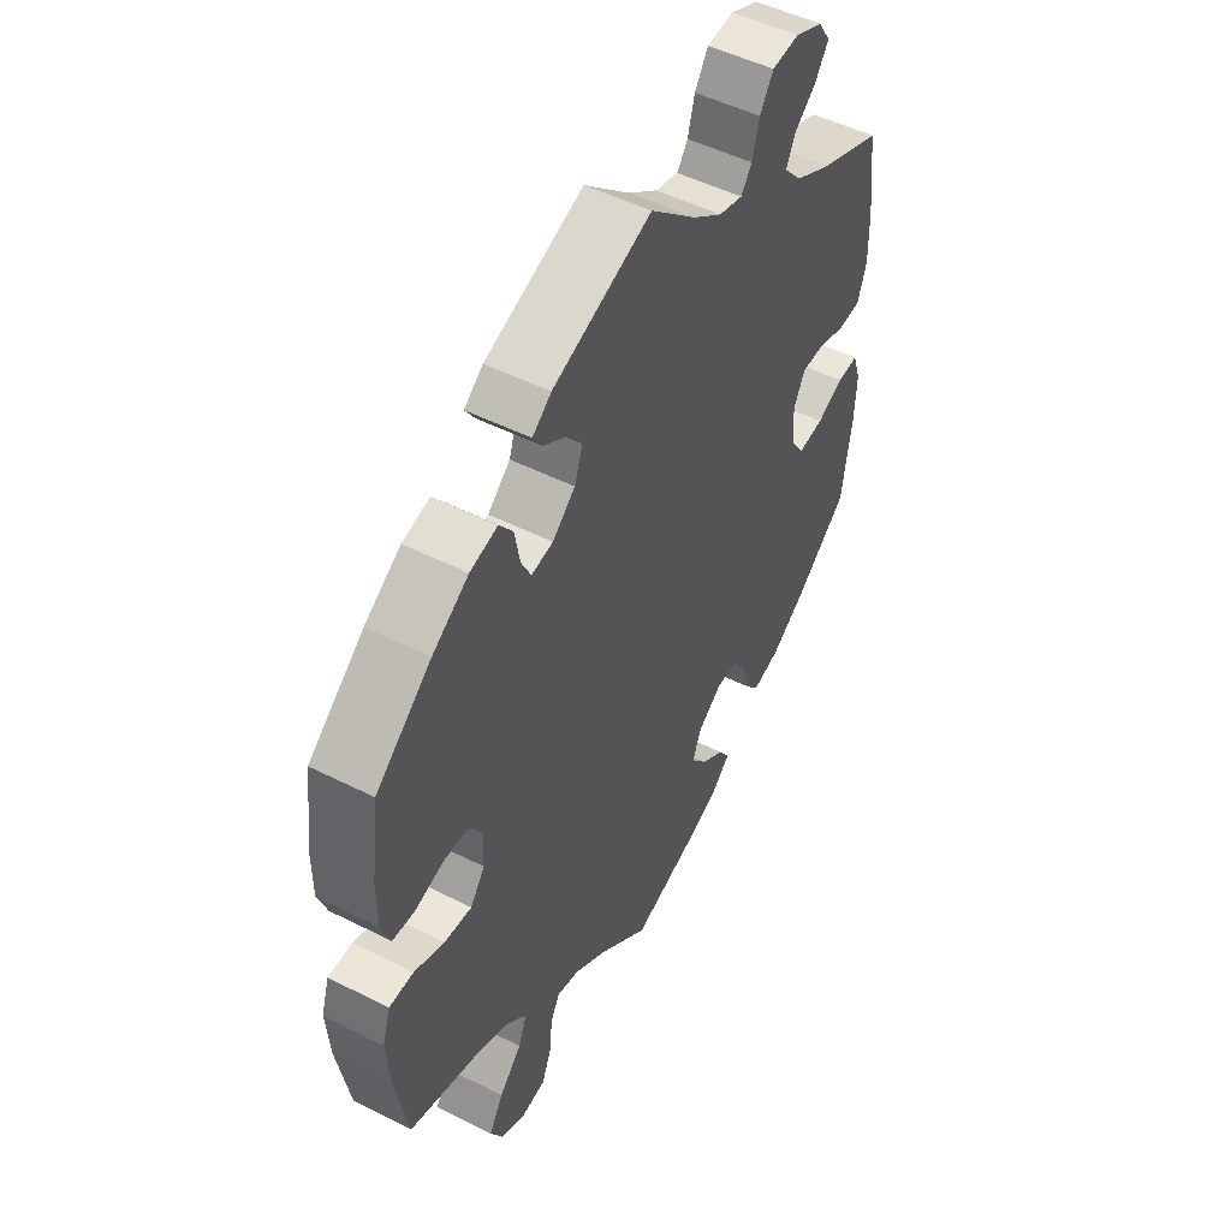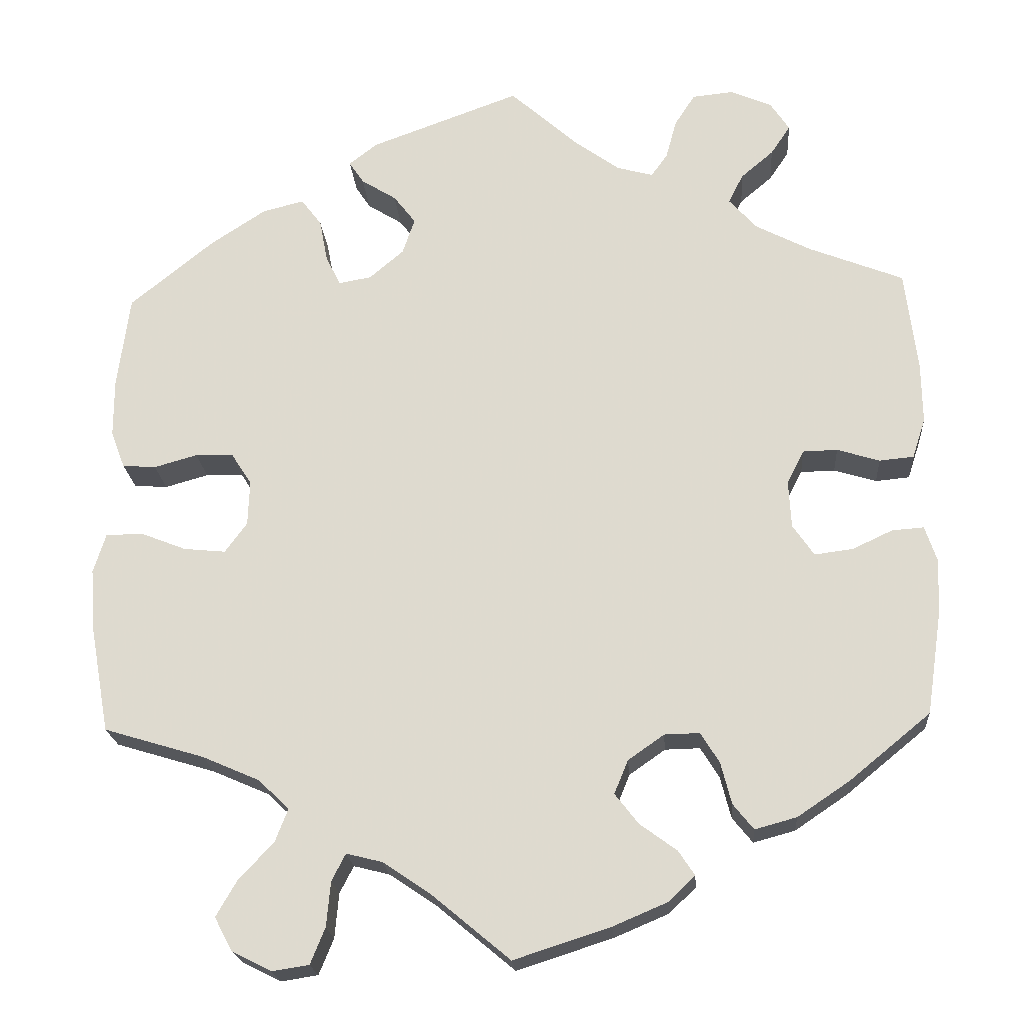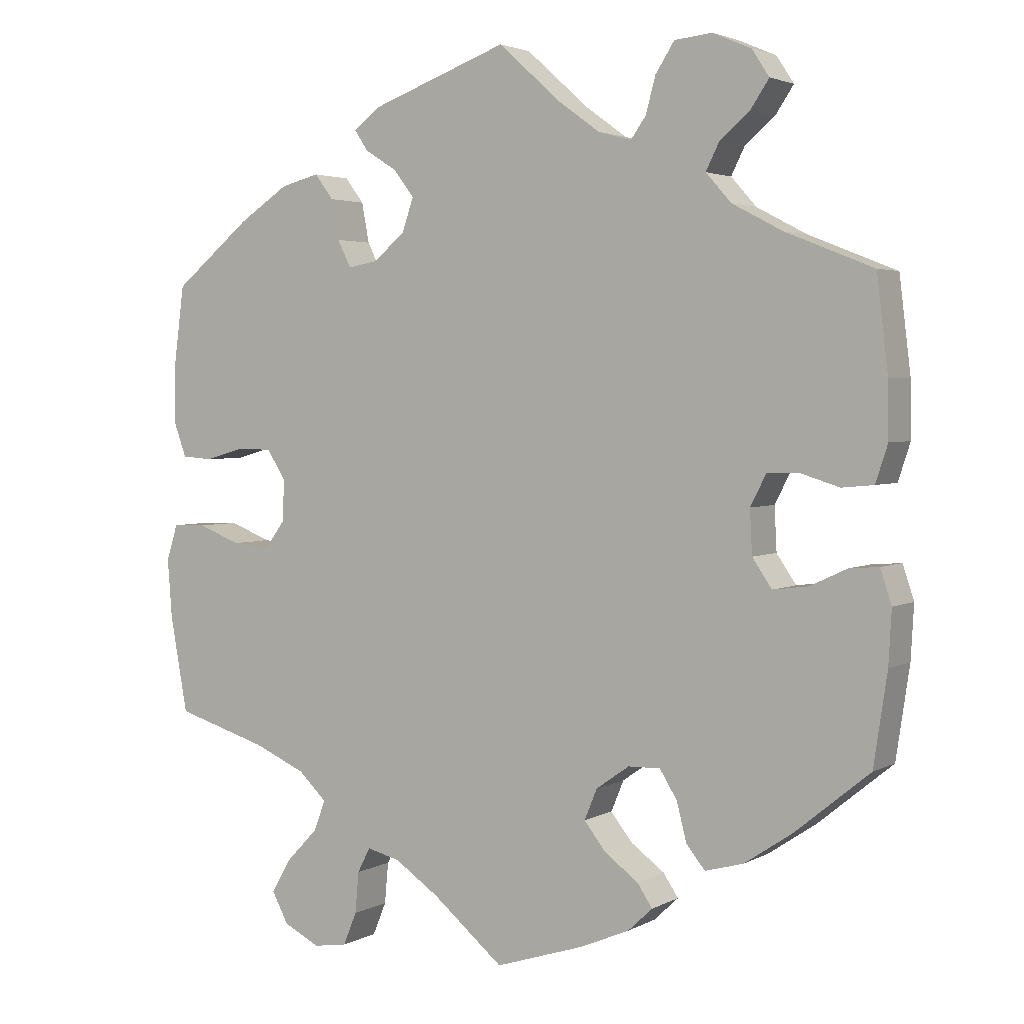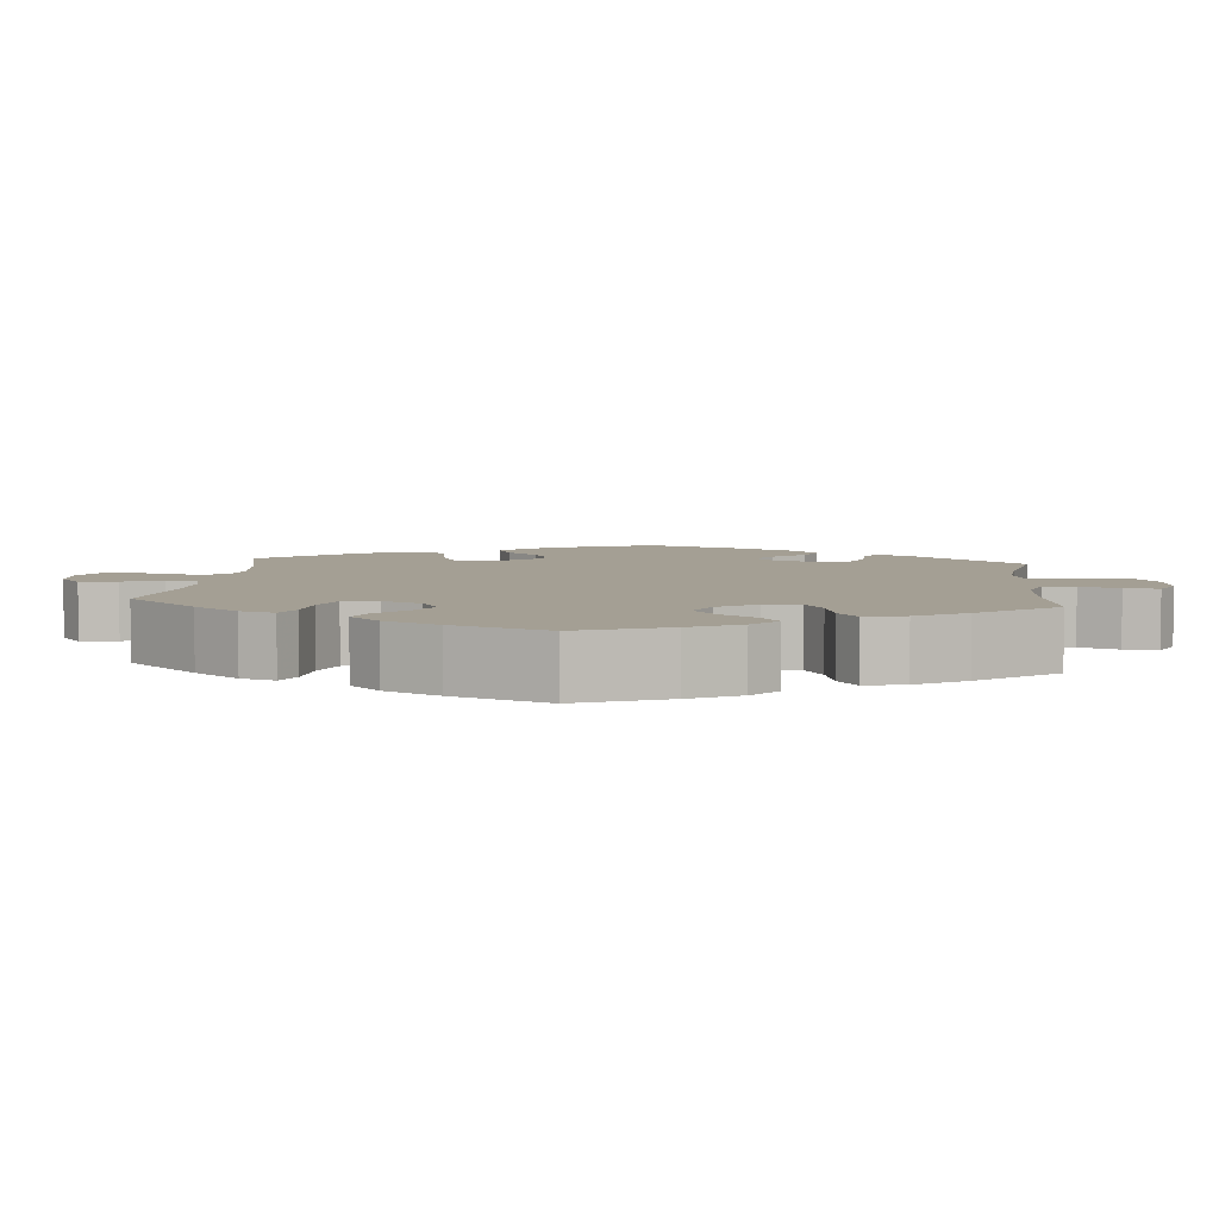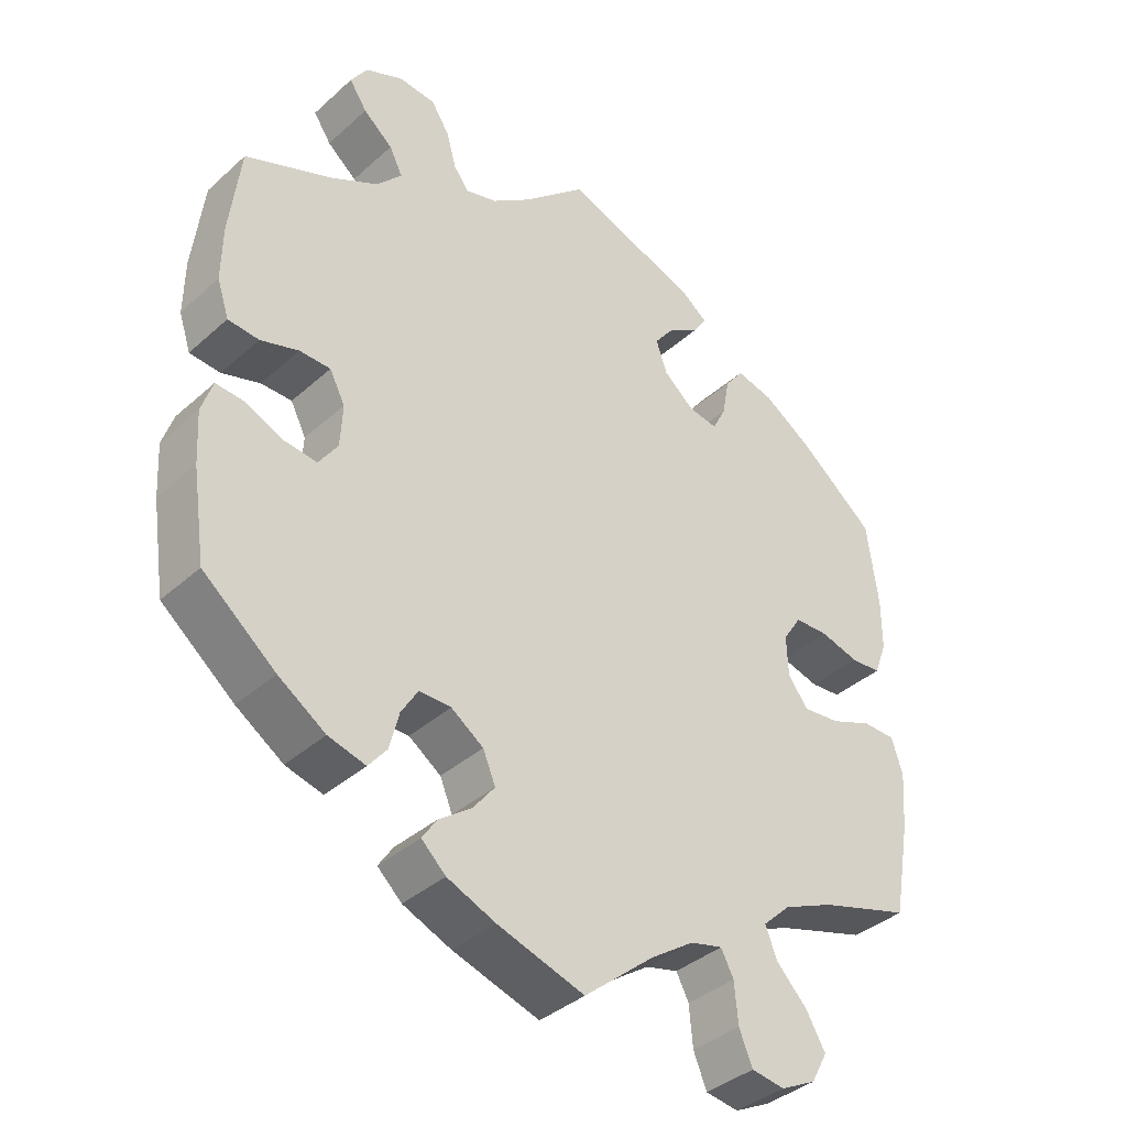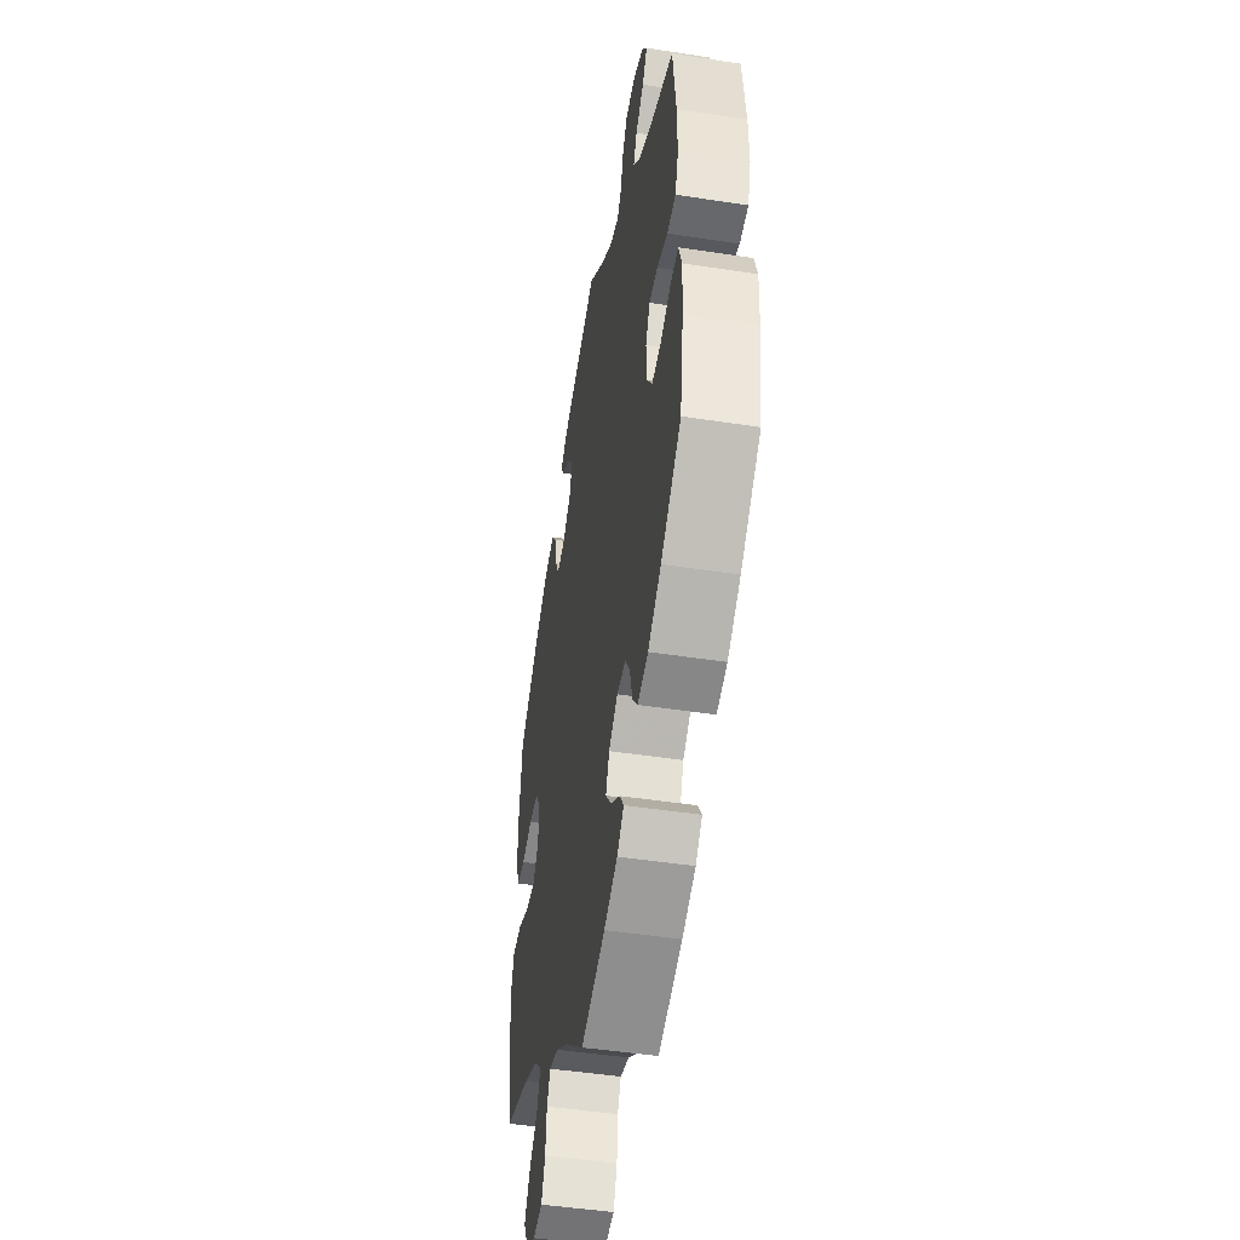
<metadata>
{"format":"obj","ext":"obj","renderer":"f3d","projection":"perspective","resolution":1024,"background":"white","views":[{"elev":50.2,"azim":119.0,"up":"+Z"},{"elev":-20.7,"azim":-175.8,"up":"+Z"},{"elev":3.1,"azim":-149.4,"up":"+Z"},{"elev":5.5,"azim":-114.7,"up":"+Y"},{"elev":-37.8,"azim":-41.5,"up":"+Z"},{"elev":-47.1,"azim":-99.9,"up":"+Z"}]}
</metadata>
<code>
v 0.377 0.07 -0.326
v 0.308 0.07 -0.356
v 0.27 0.07 -0.392
v 0.286 0.07 -0.433
v 0.328 0.07 -0.477
v 0.354 0.07 -0.522
v 0.332 0.07 -0.563
v 0.284 0.07 -0.587
v 0.239 0.07 -0.58
v 0.221 0.07 -0.536
v 0.216 0.07 -0.481
v 0.199 0.07 -0.448
v 0.155 0.07 -0.459
v 0.096 0.07 -0.499
v 0.001 0.07 -0.578
v -0.117 0.07 -0.54
v -0.183 0.07 -0.512
v -0.216 0.07 -0.481
v -0.196 0.07 -0.451
v -0.151 0.07 -0.418
v -0.122 0.07 -0.381
v -0.139 0.07 -0.34
v -0.183 0.07 -0.309
v -0.226 0.07 -0.308
v -0.249 0.07 -0.345
v -0.262 0.07 -0.396
v -0.287 0.07 -0.427
v -0.338 0.07 -0.413
v -0.402 0.07 -0.37
v -0.501 0.07 -0.289
v -0.519 0.07 -0.168
v -0.523 0.07 -0.097
v -0.508 0.07 -0.052
v -0.469 0.07 -0.055
v -0.42 0.07 -0.078
v -0.373 0.07 -0.084
v -0.347 0.07 -0.046
v -0.344 0.07 0.012
v -0.365 0.07 0.053
v -0.407 0.07 0.054
v -0.459 0.07 0.038
v -0.501 0.07 0.042
v -0.517 0.07 0.091
v -0.516 0.07 0.165
v -0.501 0.07 0.289
v -0.385 0.07 0.335
v -0.318 0.07 0.37
v -0.284 0.07 0.408
v -0.302 0.07 0.444
v -0.342 0.07 0.478
v -0.366 0.07 0.514
v -0.343 0.07 0.549
v -0.292 0.07 0.571
v -0.242 0.07 0.566
v -0.217 0.07 0.527
v -0.204 0.07 0.479
v -0.184 0.07 0.451
v -0.14 0.07 0.463
v -0.086 0.07 0.502
v -0.001 0.07 0.578
v 0.182 0.07 0.511
v 0.217 0.07 0.484
v 0.199 0.07 0.457
v 0.156 0.07 0.43
v 0.129 0.07 0.395
v 0.144 0.07 0.351
v 0.186 0.07 0.315
v 0.226 0.07 0.308
v 0.244 0.07 0.344
v 0.254 0.07 0.397
v 0.279 0.07 0.43
v 0.33 0.07 0.417
v 0.397 0.07 0.373
v 0.5 0.07 0.289
v 0.515 0.07 0.175
v 0.515 0.07 0.105
v 0.498 0.07 0.059
v 0.457 0.07 0.056
v 0.404 0.07 0.071
v 0.358 0.07 0.07
v 0.333 0.07 0.031
v 0.335 0.07 -0.024
v 0.362 0.07 -0.061
v 0.413 0.07 -0.056
v 0.469 0.07 -0.034
v 0.514 0.07 -0.035
v 0.529 0.07 -0.083
v 0.523 0.07 -0.161
v 0.5 0.07 -0.289
v 0.377 0 -0.326
v 0.308 0 -0.356
v 0.27 0 -0.392
v 0.286 0 -0.433
v 0.328 0 -0.477
v 0.354 0 -0.522
v 0.332 0 -0.563
v 0.284 0 -0.587
v 0.239 0 -0.58
v 0.221 0 -0.536
v 0.216 0 -0.481
v 0.199 0 -0.448
v 0.155 0 -0.459
v 0.096 0 -0.499
v 0.001 0 -0.578
v -0.117 0 -0.54
v -0.183 0 -0.512
v -0.216 0 -0.481
v -0.196 0 -0.451
v -0.151 0 -0.418
v -0.122 0 -0.381
v -0.139 0 -0.34
v -0.183 0 -0.309
v -0.226 0 -0.308
v -0.249 0 -0.345
v -0.262 0 -0.396
v -0.287 0 -0.427
v -0.338 0 -0.413
v -0.402 0 -0.37
v -0.501 0 -0.289
v -0.519 0 -0.168
v -0.523 0 -0.097
v -0.508 0 -0.052
v -0.469 0 -0.055
v -0.42 0 -0.078
v -0.373 0 -0.084
v -0.347 0 -0.046
v -0.344 0 0.012
v -0.365 0 0.053
v -0.407 0 0.054
v -0.459 0 0.038
v -0.501 0 0.042
v -0.517 0 0.091
v -0.516 0 0.165
v -0.501 0 0.289
v -0.385 0 0.335
v -0.318 0 0.37
v -0.284 0 0.408
v -0.302 0 0.444
v -0.342 0 0.478
v -0.366 0 0.514
v -0.343 0 0.549
v -0.292 0 0.571
v -0.242 0 0.566
v -0.217 0 0.527
v -0.204 0 0.479
v -0.184 0 0.451
v -0.14 0 0.463
v -0.086 0 0.502
v -0.001 0 0.578
v 0.182 0 0.511
v 0.217 0 0.484
v 0.199 0 0.457
v 0.156 0 0.43
v 0.129 0 0.395
v 0.144 0 0.351
v 0.186 0 0.315
v 0.226 0 0.308
v 0.244 0 0.344
v 0.254 0 0.397
v 0.279 0 0.43
v 0.33 0 0.417
v 0.397 0 0.373
v 0.5 0 0.289
v 0.515 0 0.175
v 0.515 0 0.105
v 0.498 0 0.059
v 0.457 0 0.056
v 0.404 0 0.071
v 0.358 0 0.07
v 0.333 0 0.031
v 0.335 0 -0.024
v 0.362 0 -0.061
v 0.413 0 -0.056
v 0.469 0 -0.034
v 0.514 0 -0.035
v 0.529 0 -0.083
v 0.523 0 -0.161
v 0.5 0 -0.289
f 88 89 1
f 87 88 1 2
f 84 85 86 87
f 83 84 87 2
f 82 83 2 3
f 81 82 3
f 76 77 78 79
f 76 79 80
f 75 76 80
f 74 75 80
f 73 74 80
f 72 73 80 81
f 69 70 71 72
f 68 69 72 81
f 61 62 63 64
f 59 60 61 64
f 58 59 64 65
f 57 58 65 66
f 53 54 55 56
f 53 56 57
f 52 53 57
f 49 50 51 52
f 48 49 52 57
f 47 48 57 66
f 43 44 45 46
f 40 41 42 43
f 39 40 43 46
f 38 39 46 47
f 32 33 34 35
f 32 35 36
f 31 32 36
f 30 31 36
f 29 30 36 37
f 25 26 27 28
f 24 25 28 29
f 17 18 19 20
f 17 20 21
f 14 15 16 17
f 13 14 17 21
f 12 13 21 22
f 8 9 10 11
f 8 11 12
f 7 8 12
f 4 5 6 7
f 3 4 7 12
f 67 68 81 3
f 37 38 47 66
f 24 29 37 66
f 23 24 66 67
f 22 23 67
f 3 12 22 67
f 90 178 177
f 91 90 177 176
f 176 175 174 173
f 91 176 173 172
f 92 91 172 171
f 92 171 170
f 168 167 166 165
f 169 168 165
f 169 165 164
f 169 164 163
f 169 163 162
f 170 169 162 161
f 161 160 159 158
f 170 161 158 157
f 153 152 151 150
f 153 150 149 148
f 154 153 148 147
f 155 154 147 146
f 145 144 143 142
f 146 145 142
f 146 142 141
f 141 140 139 138
f 146 141 138 137
f 155 146 137 136
f 135 134 133 132
f 132 131 130 129
f 135 132 129 128
f 136 135 128 127
f 124 123 122 121
f 125 124 121
f 125 121 120
f 125 120 119
f 126 125 119 118
f 117 116 115 114
f 118 117 114 113
f 109 108 107 106
f 110 109 106
f 106 105 104 103
f 110 106 103 102
f 111 110 102 101
f 100 99 98 97
f 101 100 97
f 101 97 96
f 96 95 94 93
f 101 96 93 92
f 92 170 157 156
f 155 136 127 126
f 155 126 118 113
f 156 155 113 112
f 156 112 111
f 156 111 101 92
f 1 90 91 2
f 2 91 92 3
f 3 92 93 4
f 4 93 94 5
f 5 94 95 6
f 6 95 96 7
f 7 96 97 8
f 8 97 98 9
f 9 98 99 10
f 10 99 100 11
f 11 100 101 12
f 12 101 102 13
f 13 102 103 14
f 14 103 104 15
f 15 104 105 16
f 16 105 106 17
f 17 106 107 18
f 18 107 108 19
f 19 108 109 20
f 20 109 110 21
f 21 110 111 22
f 22 111 112 23
f 23 112 113 24
f 24 113 114 25
f 25 114 115 26
f 26 115 116 27
f 27 116 117 28
f 28 117 118 29
f 29 118 119 30
f 30 119 120 31
f 31 120 121 32
f 32 121 122 33
f 33 122 123 34
f 34 123 124 35
f 35 124 125 36
f 36 125 126 37
f 37 126 127 38
f 38 127 128 39
f 39 128 129 40
f 40 129 130 41
f 41 130 131 42
f 42 131 132 43
f 43 132 133 44
f 44 133 134 45
f 45 134 135 46
f 46 135 136 47
f 47 136 137 48
f 48 137 138 49
f 49 138 139 50
f 50 139 140 51
f 51 140 141 52
f 52 141 142 53
f 53 142 143 54
f 54 143 144 55
f 55 144 145 56
f 56 145 146 57
f 57 146 147 58
f 58 147 148 59
f 59 148 149 60
f 60 149 150 61
f 61 150 151 62
f 62 151 152 63
f 63 152 153 64
f 64 153 154 65
f 65 154 155 66
f 66 155 156 67
f 67 156 157 68
f 68 157 158 69
f 69 158 159 70
f 70 159 160 71
f 71 160 161 72
f 72 161 162 73
f 73 162 163 74
f 74 163 164 75
f 75 164 165 76
f 76 165 166 77
f 77 166 167 78
f 78 167 168 79
f 79 168 169 80
f 80 169 170 81
f 81 170 171 82
f 82 171 172 83
f 83 172 173 84
f 84 173 174 85
f 85 174 175 86
f 86 175 176 87
f 87 176 177 88
f 88 177 178 89
f 89 178 90 1

</code>
